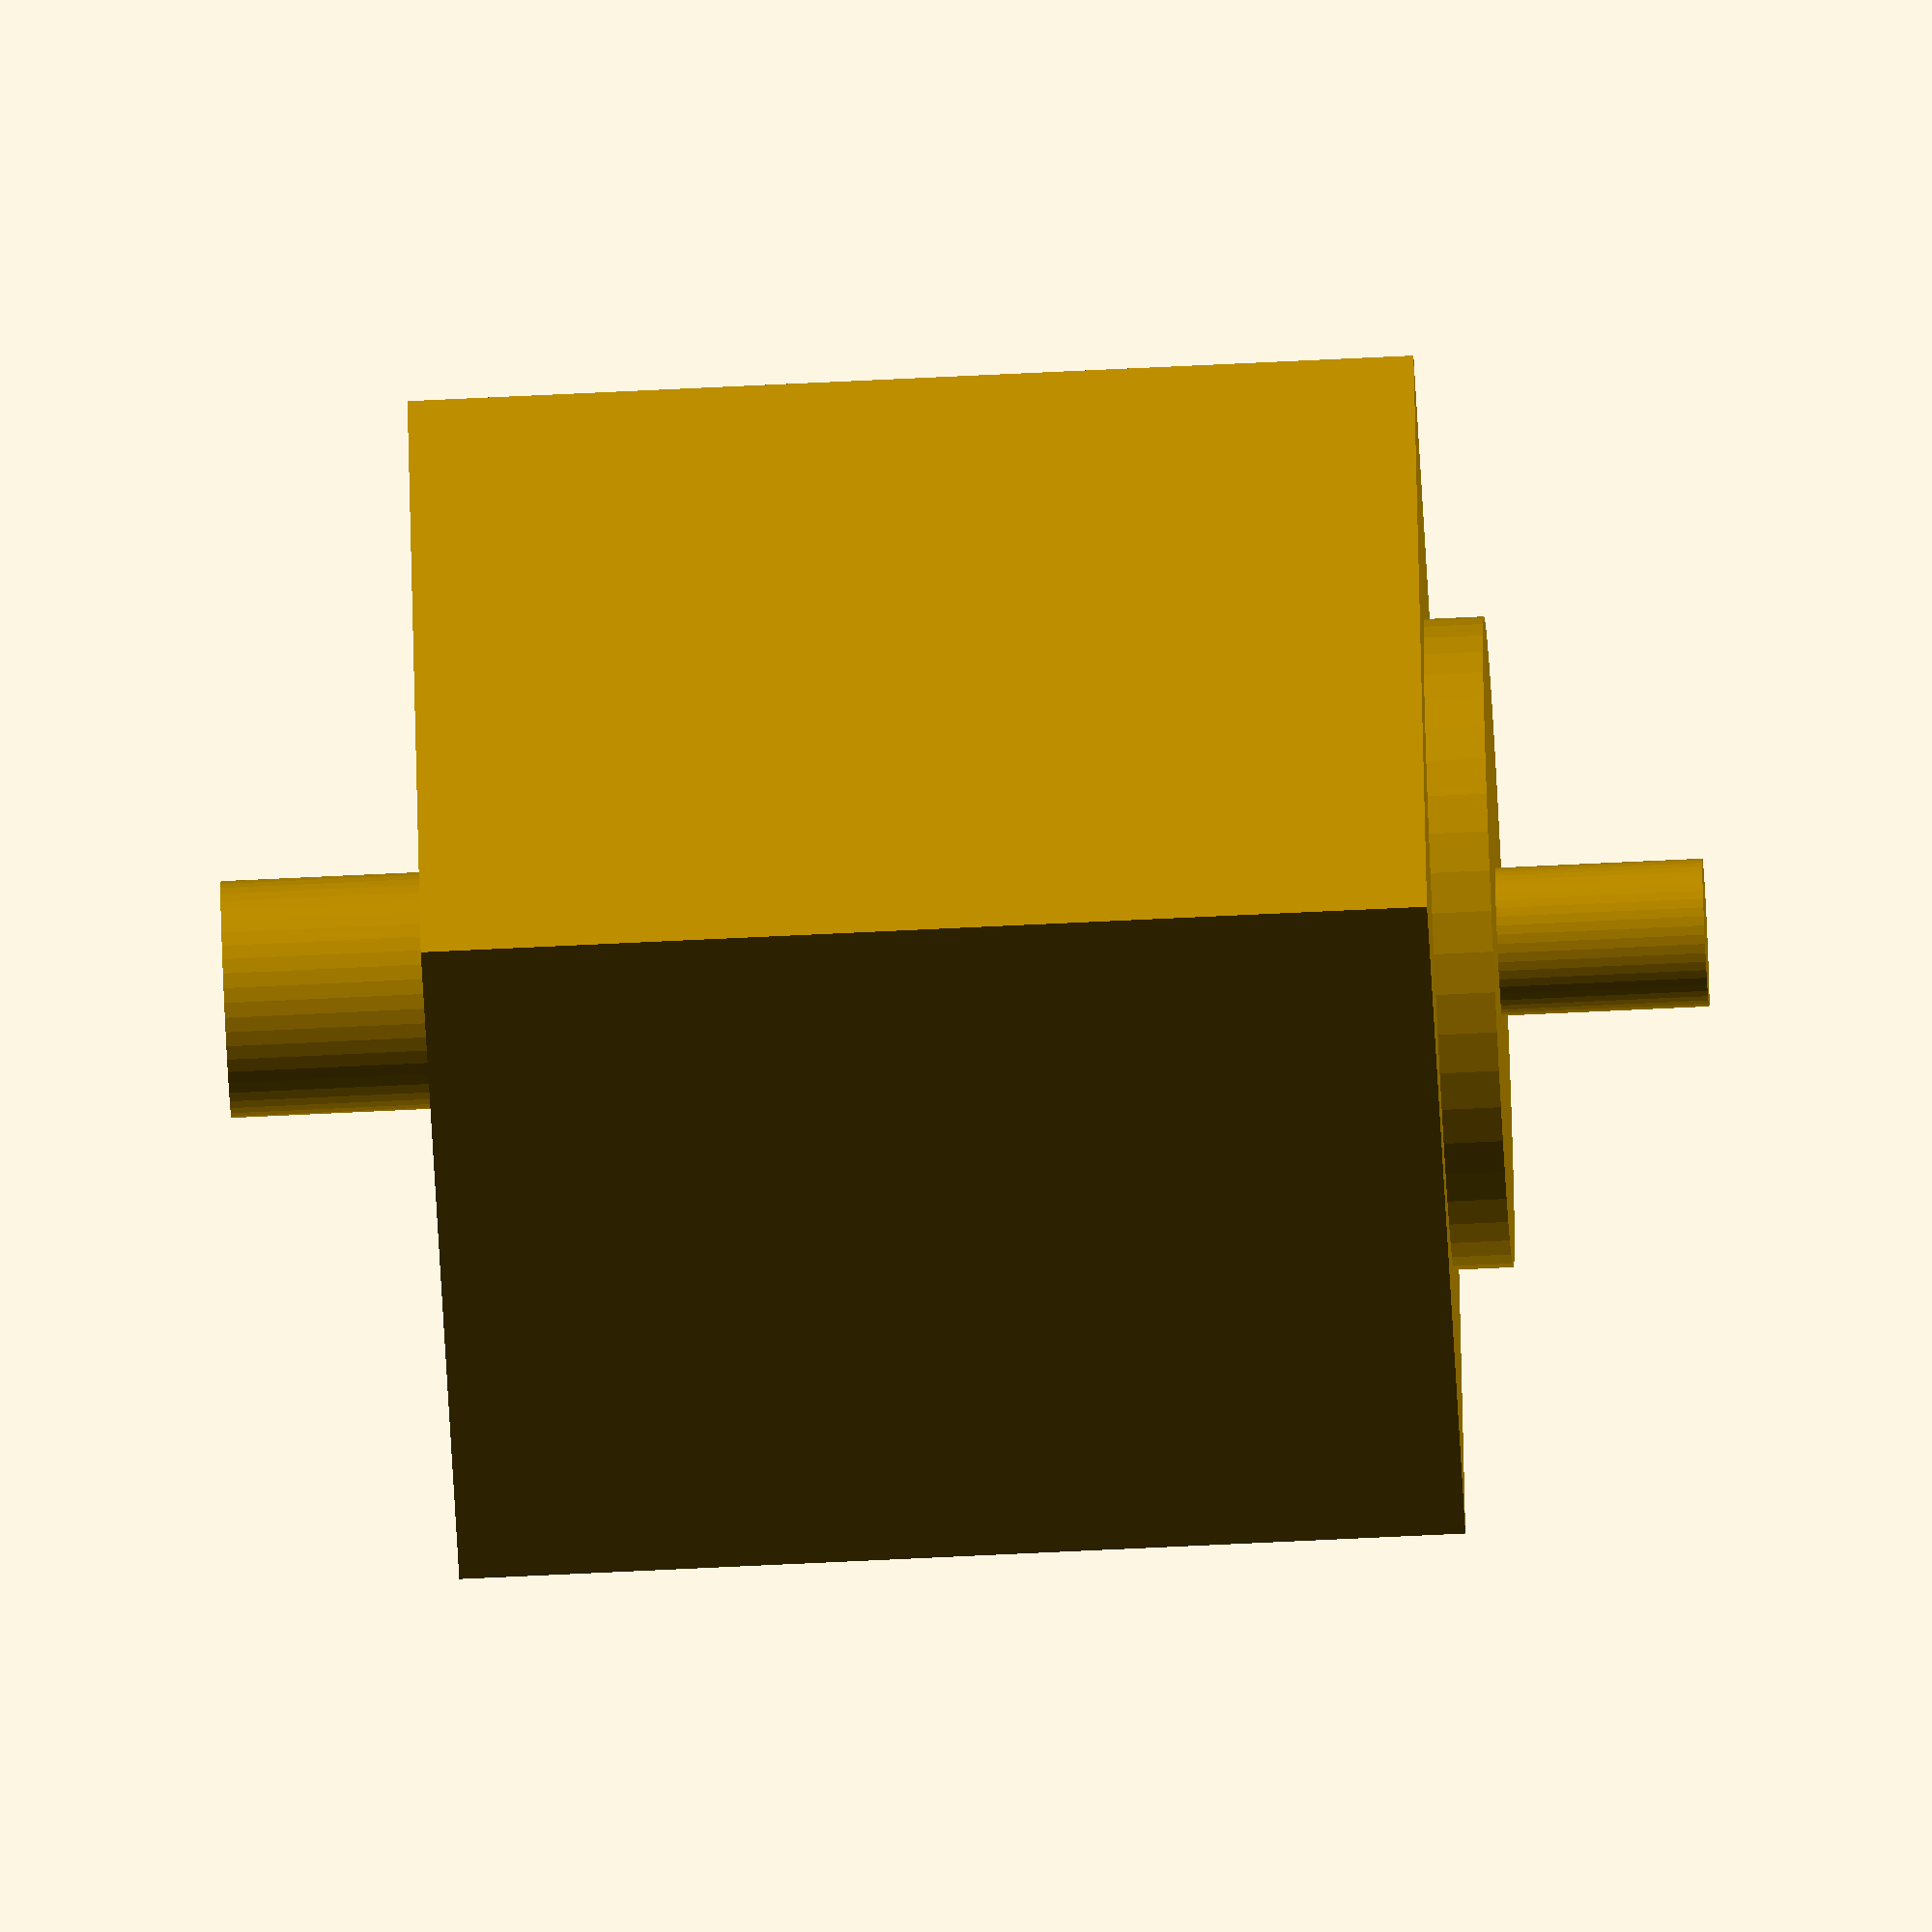
<openscad>
/********************************************************
This file is part of the RepRapPNP project, developed at the University of Hamburg.
Author: Daniel Ahlers <2ahlers@informatik.uni-hamburg.de> 
License: 'GNU Affero General Public License AGPLv3 http://www.gnu.org/licenses/agpl.html' 
*******************************************************/

// general object resolution
$fn = 50;

cube([28.2,28.2,34], center=true);
translate([0,0,34/2+2/2]) cylinder(2,r=22/2,center=true);
translate([0,0,34/2+9/2]) cylinder(9,r=5/2,center=true);
translate([0,0,-34/2-7/2]) cylinder(7,r=8/2,center=true);
</openscad>
<views>
elev=247.9 azim=340.8 roll=267.2 proj=o view=solid
</views>
